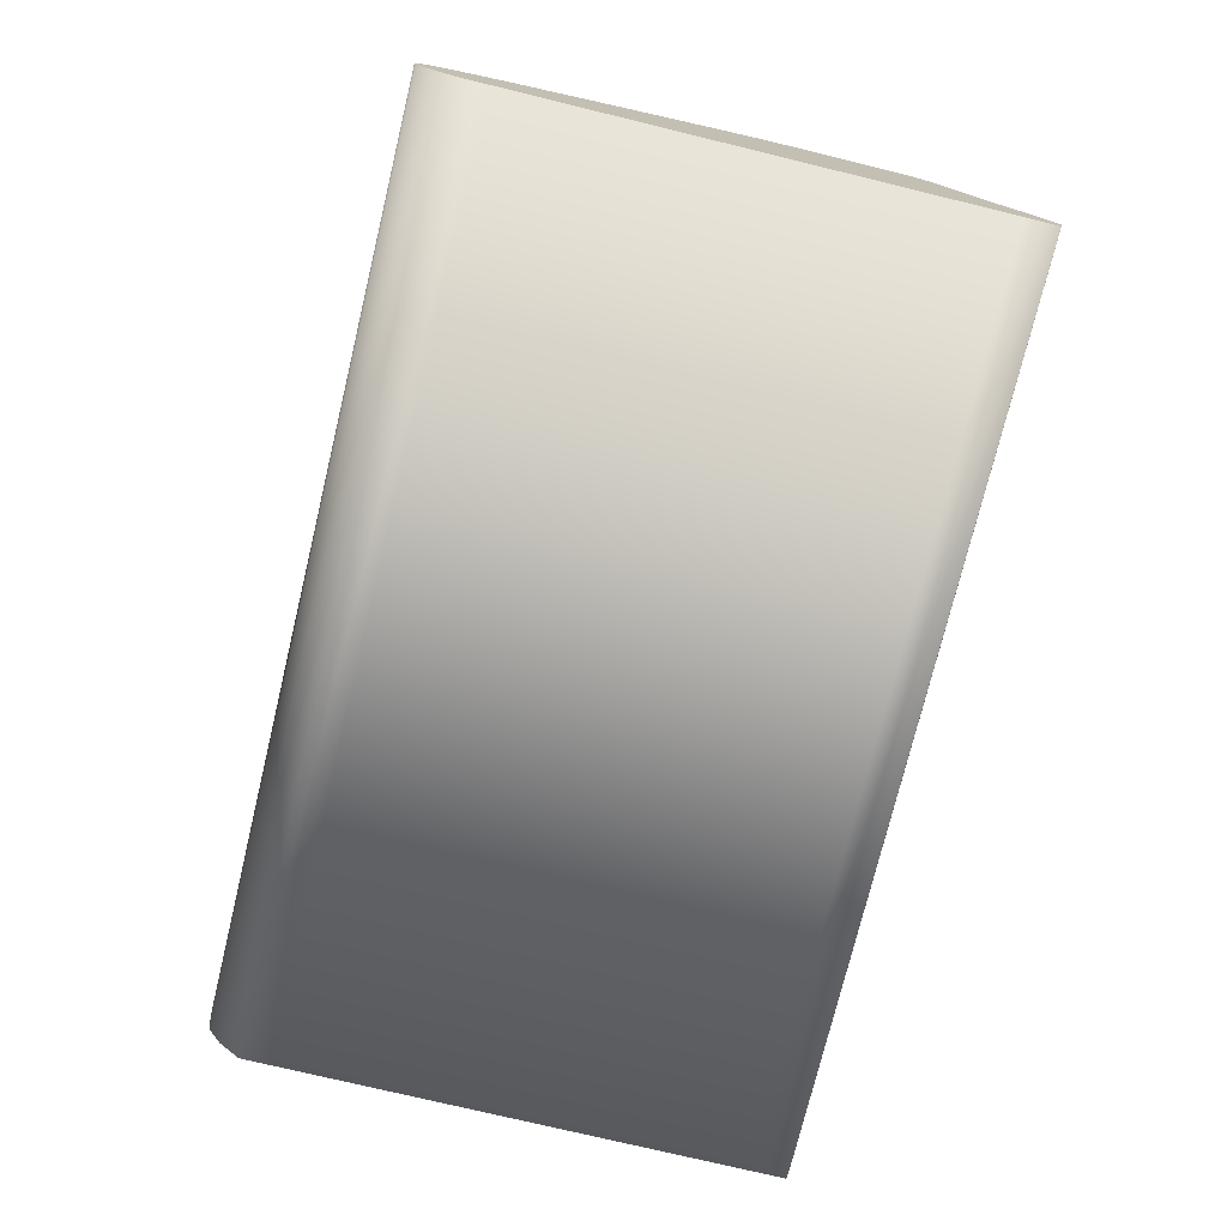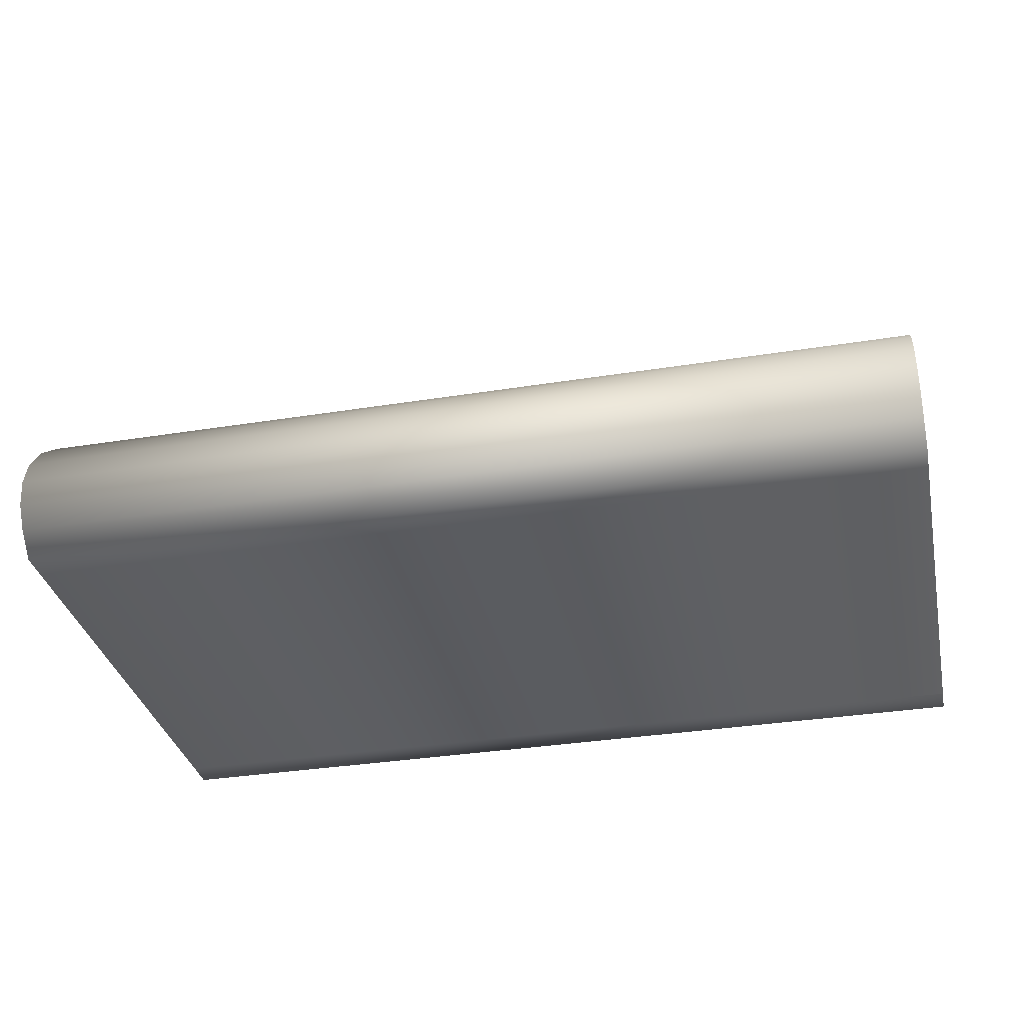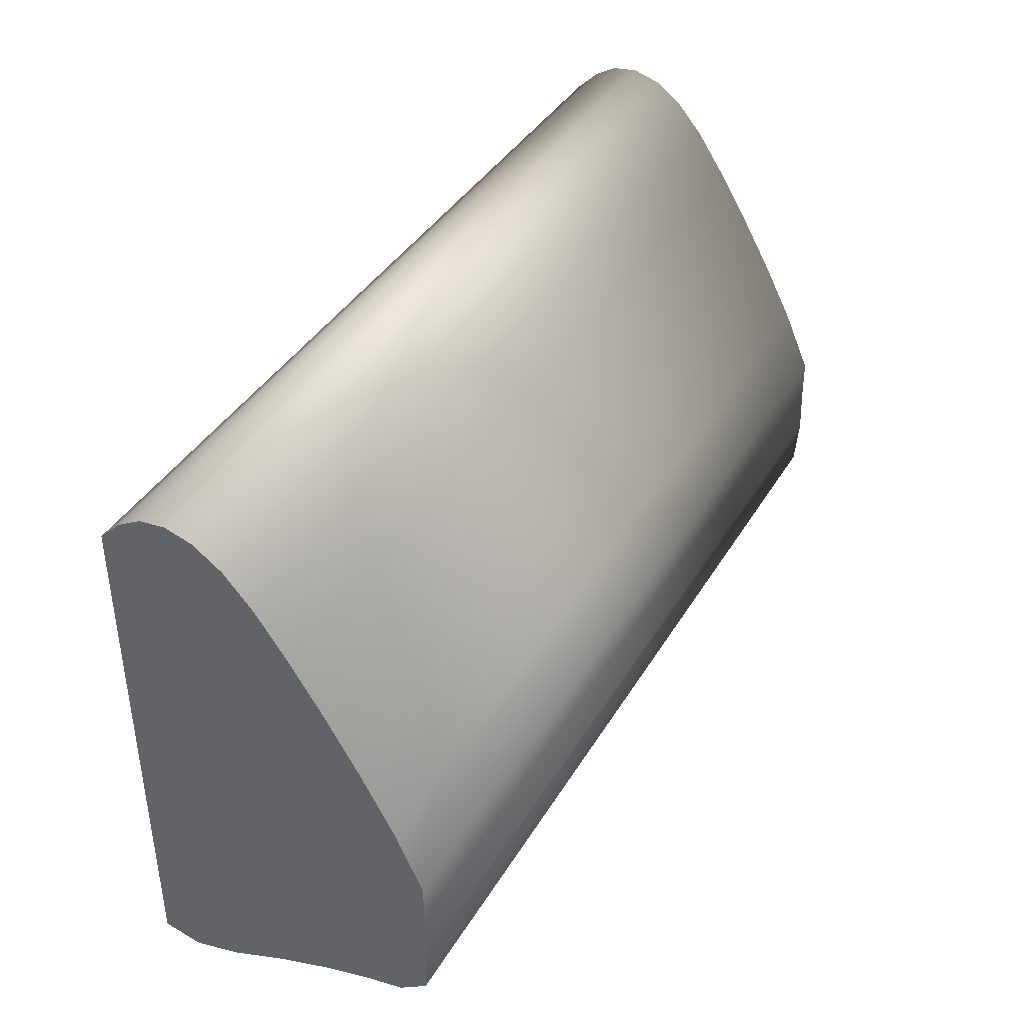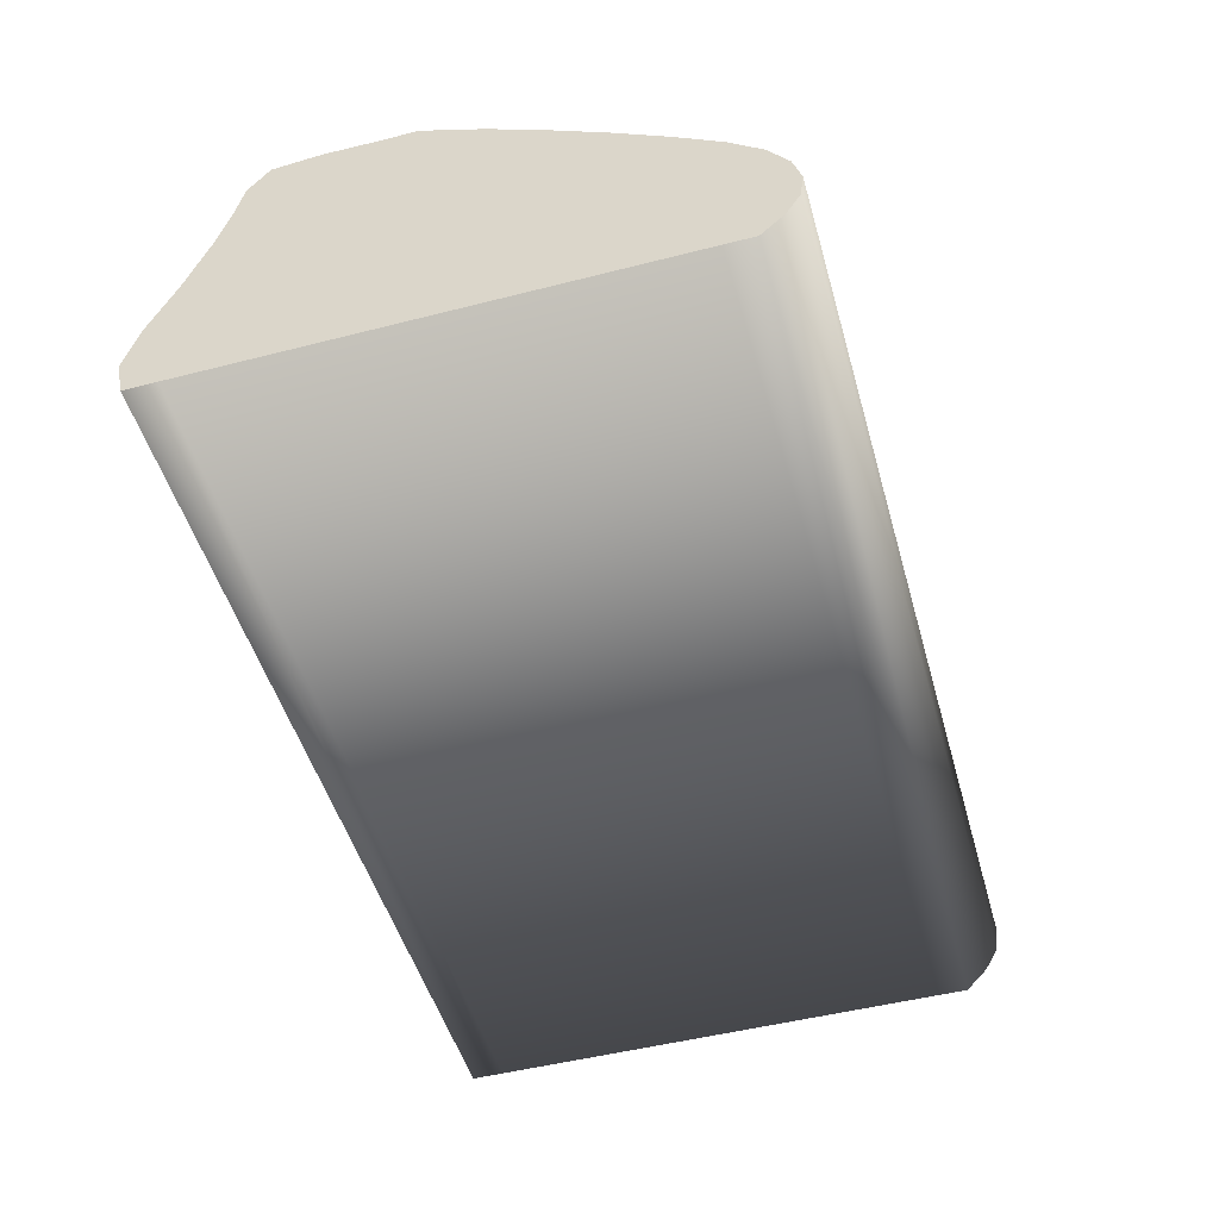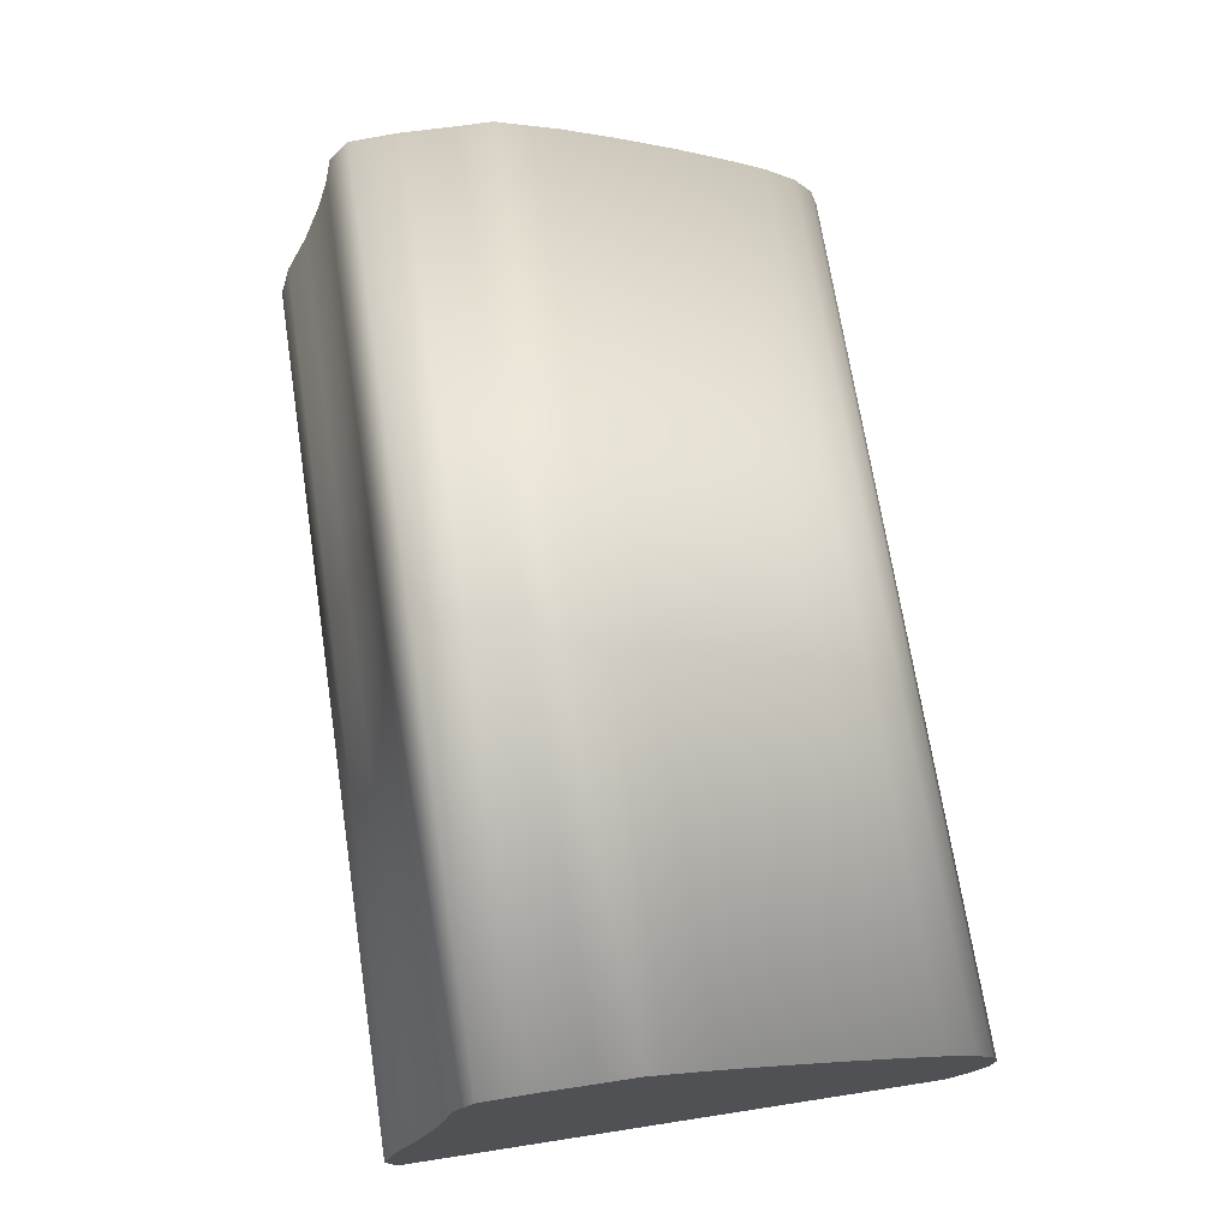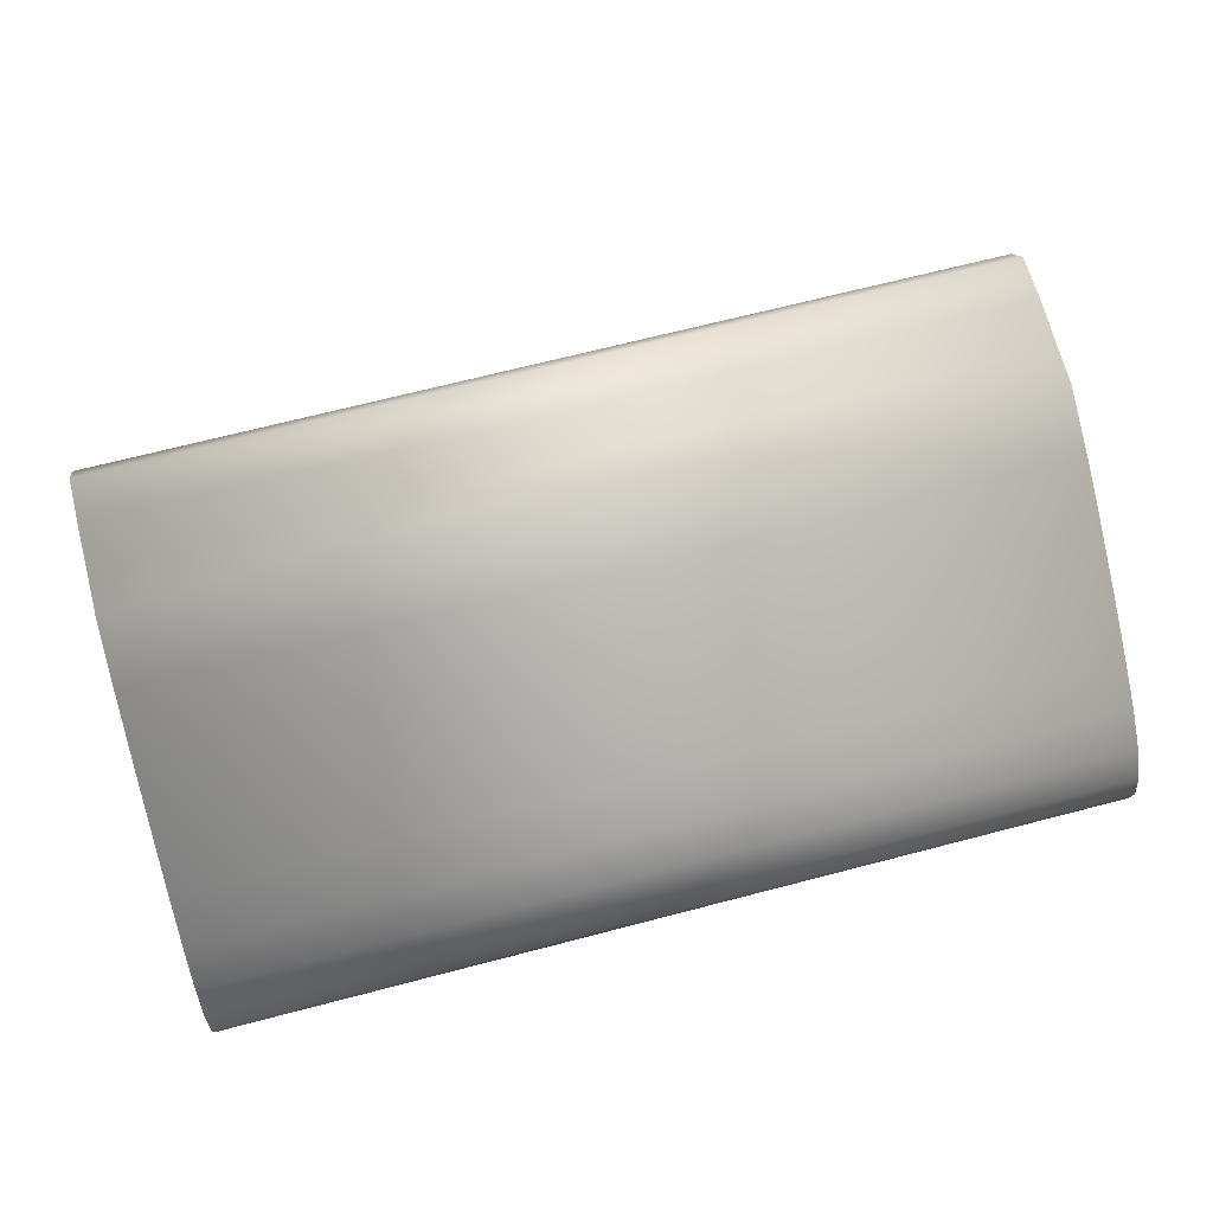
<metadata>
{"format":"obj","ext":"obj","renderer":"f3d","projection":"perspective","resolution":1024,"background":"white","views":[{"elev":-75.4,"azim":76.4,"up":"+Y"},{"elev":-34.0,"azim":12.3,"up":"+Y"},{"elev":40.0,"azim":118.3,"up":"+Z"},{"elev":-49.6,"azim":-74.2,"up":"+Y"},{"elev":69.9,"azim":-98.8,"up":"+Y"},{"elev":68.6,"azim":-14.6,"up":"+Y"}]}
</metadata>
<code>
o Cylinder
v -2 -0.1302 -1.212
v 2 -0.1302 -1.212
v -2 -0.3401 -1.27
v 2 -0.3401 -1.27
v -2 -0.5065 -1.234
v 2 -0.5065 -1.234
v -2 -0.5065 -1.092
v 2 -0.5065 -1.092
v -2 -0.5065 -0.8673
v 2 -0.5065 -0.8673
v -2 -0.5065 -0.5851
v 2 -0.5065 -0.5851
v -2 -0.5065 -0.2794
v 2 -0.5065 -0.2794
v -2 -0.5065 -0.01158
v 2 -0.5065 -0.01158
v -2 -0.5065 0.1932
v 2 -0.5065 0.1932
v -2 -0.5065 0.4009
v 2 -0.5065 0.4009
v -2 -0.5065 0.601
v 2 -0.5065 0.601
v -2 -0.5065 0.7829
v 2 -0.5065 0.7829
v -2 -0.5065 0.94
v 2 -0.5065 0.94
v -2 -0.5065 1.068
v 2 -0.5065 1.068
v -2 -0.4098 1.164
v 2 -0.4098 1.164
v -2 -0.3095 1.223
v 2 -0.3095 1.223
v -2 -0.1958 1.238
v 2 -0.1958 1.238
v -2 -0.0746 1.205
v 2 -0.0746 1.205
v -2 0.0503 1.118
v 2 0.05031 1.118
v -2 0.1737 0.9792
v 2 0.1737 0.9792
v -2 0.3043 0.7908
v 2 0.3043 0.7908
v -2 0.4517 0.5588
v 2 0.4517 0.5588
v -2 0.6041 0.2977
v 2 0.6041 0.2977
v -2 0.7349 0.05412
v 2 0.7349 0.05412
v -2 0.8586 -0.2207
v 2 0.8586 -0.2207
v -2 0.8601 -0.3919
v 2 0.8601 -0.3919
v -2 0.8681 -0.6194
v 2 0.8681 -0.6194
v -2 0.8516 -0.8331
v 2 0.8516 -0.8331
v -2 0.7293 -0.9228
v 2 0.7293 -0.9228
v -2 0.565 -0.9572
v 2 0.565 -0.9572
v -2 0.3694 -1.013
v 2 0.3694 -1.013
v -2 0.1173 -1.104
v 2 0.1173 -1.104
f 40 38 24
f 23 25 37
f 6 4 8
f 4 2 8
f 2 64 10
f 8 2 10
f 12 10 64
f 12 64 62
f 14 12 62
f 20 18 44
f 18 16 46
f 46 16 48
f 22 20 42
f 16 14 48
f 14 62 52
f 60 58 54
f 58 56 54
f 14 52 48
f 62 60 52
f 26 24 38
f 24 22 40
f 18 46 44
f 52 50 48
f 60 54 52
f 20 44 42
f 30 28 26
f 34 32 26
f 32 30 26
f 38 36 26
f 36 34 26
f 42 40 22
f 63 1 9
f 1 3 7
f 3 5 7
f 7 9 1
f 9 11 63
f 63 11 61
f 11 13 61
f 13 15 47
f 61 51 59
f 55 57 53
f 57 59 53
f 61 13 51
f 47 49 51
f 51 53 59
f 13 47 51
f 15 17 45
f 47 15 45
f 19 21 41
f 21 23 39
f 39 23 37
f 17 19 43
f 43 45 17
f 39 41 21
f 41 43 19
f 35 37 25
f 31 33 25
f 33 35 25
f 27 29 25
f 29 31 25
f 2 3 1
f 4 5 3
f 6 7 5
f 8 9 7
f 10 11 9
f 12 13 11
f 14 15 13
f 16 17 15
f 18 19 17
f 20 21 19
f 22 23 21
f 23 26 25
f 26 27 25
f 28 29 27
f 30 31 29
f 32 33 31
f 34 35 33
f 35 38 37
f 38 39 37
f 40 41 39
f 42 43 41
f 43 46 45
f 45 48 47
f 48 49 47
f 49 52 51
f 51 54 53
f 54 55 53
f 56 57 55
f 58 59 57
f 60 61 59
f 62 63 61
f 64 1 63
f 2 4 3
f 4 6 5
f 6 8 7
f 8 10 9
f 10 12 11
f 12 14 13
f 14 16 15
f 16 18 17
f 18 20 19
f 20 22 21
f 22 24 23
f 23 24 26
f 26 28 27
f 28 30 29
f 30 32 31
f 32 34 33
f 34 36 35
f 35 36 38
f 38 40 39
f 40 42 41
f 42 44 43
f 43 44 46
f 45 46 48
f 48 50 49
f 49 50 52
f 51 52 54
f 54 56 55
f 56 58 57
f 58 60 59
f 60 62 61
f 62 64 63
f 64 2 1

</code>
